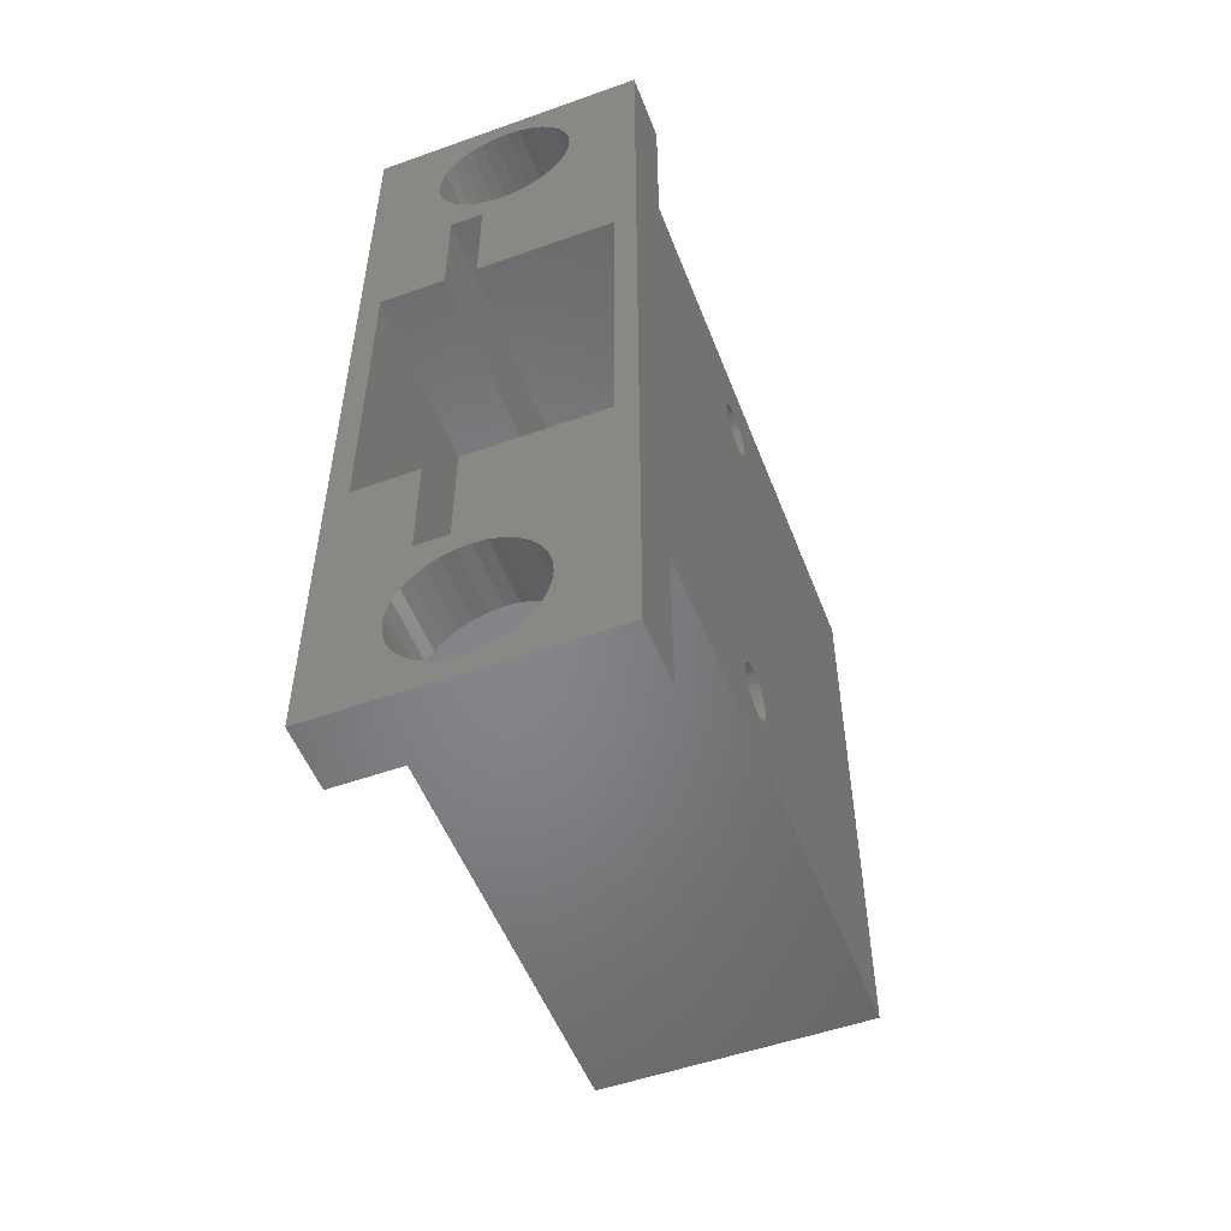
<metadata>
{"format":"stl","ext":"stl","renderer":"f3d","projection":"perspective","resolution":1024,"background":"white","views":[{"elev":-52.7,"azim":20.9,"up":"+Y"}]}
</metadata>
<code>
# stl→obj: 430 verts, 884 faces
v -6.375 13.25 -28.5
v -6.375 10.75 -13
v -6.375 13.25 -3
v -6.375 10.73 -13.24
v -6.375 10.65 -13.48
v -6.375 10.54 -13.69
v -6.375 10.38 -13.88
v -6.375 10.19 -14.04
v -6.375 9.978 -14.15
v -6.375 9.744 -14.23
v -6.375 9.5 -14.25
v -6.375 9.256 -14.23
v -6.375 9.022 -14.15
v -6.375 8.806 -14.04
v -6.375 8.616 -13.88
v -6.375 -8.616 -13.88
v -6.375 8.461 -13.69
v -6.375 8.274 -13.24
v -6.375 -8.25 -13
v -6.375 8.25 -13
v -6.375 -8.274 -13.24
v -6.375 8.345 -13.48
v -6.375 -8.461 -13.69
v -6.375 -8.345 -13.48
v -6.375 -8.806 -14.04
v -6.375 -13.25 -28.5
v -6.375 -9.022 -14.15
v -6.375 -9.256 -14.23
v -6.375 -9.5 -14.25
v -6.375 -9.744 -14.23
v -6.375 -9.978 -14.15
v -6.375 -10.73 -13.24
v -6.375 -10.75 -13
v -6.375 -10.65 -13.48
v -6.375 -10.54 -13.69
v -6.375 -10.38 -13.88
v -6.375 -10.19 -14.04
v -6.375 20.65 0
v -6.375 20.65 -3
v -6.375 10.73 -12.76
v -6.375 10.65 -12.52
v -6.375 10.54 -12.31
v -6.375 10.38 -12.12
v -6.375 10.19 -11.96
v -6.375 9.978 -11.85
v -6.375 9.744 -11.77
v -6.375 9.5 -11.75
v -6.375 9.256 -11.77
v -6.375 9.022 -11.85
v -6.375 8.806 -11.96
v -6.375 8.616 -12.12
v -6.375 -8.616 -12.12
v -6.375 8.461 -12.31
v -6.375 -8.461 -12.31
v -6.375 8.345 -12.52
v -6.375 8.274 -12.76
v -6.375 -8.274 -12.76
v -6.375 -8.345 -12.52
v -6.375 -13.25 0
v -6.375 -8.806 -11.96
v -6.375 -9.022 -11.85
v -6.375 -9.256 -11.77
v -6.375 -9.5 -11.75
v -6.375 -9.744 -11.77
v -6.375 -9.978 -11.85
v -6.375 -10.19 -11.96
v -6.375 -10.38 -12.12
v -6.375 -10.54 -12.31
v -6.375 -10.65 -12.52
v -6.375 -10.73 -12.76
v -2.375 -7.25 0
v -5.375 -7.25 0
v -2.375 -12.25 0
v -1.225 13.49 0
v -0.875 12.25 0
v -0.6243 13.31 0
v -2.375 12.25 0
v -1.778 13.79 0
v -2.263 14.19 0
v -2.661 14.67 0
v -2.956 15.23 0
v -5.375 7.25 0
v -3.139 15.83 0
v -3.2 16.45 0
v -2.375 7.25 0
v 6.375 20.65 0
v 5.375 7.25 0
v 6.375 -13.25 0
v 3.139 15.83 0
v 3.2 16.45 0
v 3.139 17.07 0
v 2.956 17.67 0
v 2.661 18.23 0
v 2.263 18.71 0
v 1.778 19.11 0
v 1.225 19.41 0
v 0.6243 19.59 0
v 0 19.65 0
v -3.139 17.07 0
v -2.956 17.67 0
v -2.661 18.23 0
v -2.263 18.71 0
v -1.778 19.11 0
v -1.225 19.41 0
v -0.6243 19.59 0
v 5.375 -7.25 0
v -0.875 -12.25 0
v -0.875 -7.25 0
v 2.956 15.23 0
v 2.661 14.67 0
v 2.263 14.19 0
v 1.778 13.79 0
v 1.225 13.49 0
v -0.875 7.25 0
v 0.6243 13.31 0
v -9.537e-07 13.25 0
v 6.375 13.25 -3
v 6.375 20.65 -3
v 6.375 10.75 -13
v 6.375 13.25 -28.5
v 6.375 10.73 -12.76
v 6.375 10.65 -12.52
v 6.375 10.54 -12.31
v 6.375 10.38 -12.12
v 6.375 10.19 -11.96
v 6.375 9.978 -11.85
v 6.375 9.744 -11.77
v 6.375 9.5 -11.75
v 6.375 9.256 -11.77
v 6.375 9.022 -11.85
v 6.375 8.806 -11.96
v 6.375 8.616 -12.12
v 6.375 -8.616 -12.12
v 6.375 8.461 -12.31
v 6.375 8.274 -12.76
v 6.375 -8.25 -13
v 6.375 8.25 -13
v 6.375 -8.274 -12.76
v 6.375 8.345 -12.52
v 6.375 -8.461 -12.31
v 6.375 -8.345 -12.52
v 6.375 -8.806 -11.96
v 6.375 -9.022 -11.85
v 6.375 -9.256 -11.77
v 6.375 -9.5 -11.75
v 6.375 -9.744 -11.77
v 6.375 -10.73 -12.76
v 6.375 -10.75 -13
v 6.375 -10.65 -12.52
v 6.375 -10.54 -12.31
v 6.375 -10.38 -12.12
v 6.375 -10.19 -11.96
v 6.375 -9.978 -11.85
v 6.375 10.73 -13.24
v 6.375 10.65 -13.48
v 6.375 10.54 -13.69
v 6.375 10.38 -13.88
v 6.375 10.19 -14.04
v 6.375 9.978 -14.15
v 6.375 9.744 -14.23
v 6.375 9.5 -14.25
v 6.375 9.256 -14.23
v 6.375 9.022 -14.15
v 6.375 8.806 -14.04
v 6.375 8.616 -13.88
v 6.375 -8.616 -13.88
v 6.375 8.461 -13.69
v 6.375 -8.461 -13.69
v 6.375 8.345 -13.48
v 6.375 8.274 -13.24
v 6.375 -8.274 -13.24
v 6.375 -8.345 -13.48
v 6.375 -8.806 -14.04
v 6.375 -13.25 -28.5
v 6.375 -9.022 -14.15
v 6.375 -9.256 -14.23
v 6.375 -9.5 -14.25
v 6.375 -9.744 -14.23
v 6.375 -9.978 -14.15
v 6.375 -10.19 -14.04
v 6.375 -10.38 -13.88
v 6.375 -10.54 -13.69
v 6.375 -10.65 -13.48
v 6.375 -10.73 -13.24
v -9.537e-07 13.25 -3
v -2.375 7.25 -28.5
v -5.375 7.25 -28.5
v -2.375 12.25 -28.5
v 5.375 -12.25 -28.5
v -2.375 -12.25 -28.5
v -5.375 -7.25 -28.5
v -2.375 -7.25 -28.5
v 5.375 12.25 -28.5
v 5.375 7.25 -15.5
v 5.375 12.25 -15.5
v 5.375 -7.25 -15.5
v 5.375 -12.25 -15.5
v -0.875 12.25 -15.5
v -0.875 -12.25 -15.5
v -2.375 -8.25 -13
v -2.375 -8.274 -12.76
v -2.375 -8.345 -12.52
v -2.375 -8.461 -12.31
v -2.375 -8.616 -12.12
v -2.375 -8.806 -11.96
v -2.375 -9.022 -11.85
v -2.375 -9.256 -11.77
v -2.375 -9.5 -11.75
v -2.375 -9.744 -11.77
v -2.375 -9.978 -11.85
v -2.375 -10.19 -11.96
v -2.375 -10.38 -12.12
v -2.375 -10.54 -12.31
v -2.375 -10.65 -12.52
v -2.375 -10.73 -12.76
v -2.375 -10.75 -13
v -2.375 -8.274 -13.24
v -2.375 -8.345 -13.48
v -2.375 -8.461 -13.69
v -2.375 -8.616 -13.88
v -2.375 -8.806 -14.04
v -2.375 -9.022 -14.15
v -2.375 -9.256 -14.23
v -2.375 -9.5 -14.25
v -2.375 -9.744 -14.23
v -2.375 -9.978 -14.15
v -2.375 -10.19 -14.04
v -2.375 -10.38 -13.88
v -2.375 -10.54 -13.69
v -2.375 -10.65 -13.48
v -2.375 -10.73 -13.24
v -2.375 10.75 -13
v -2.375 10.73 -12.76
v -2.375 10.65 -12.52
v -2.375 10.54 -12.31
v -2.375 10.38 -12.12
v -2.375 10.19 -11.96
v -2.375 9.978 -11.85
v -2.375 9.744 -11.77
v -2.375 9.5 -11.75
v -2.375 9.256 -11.77
v -2.375 9.022 -11.85
v -2.375 8.806 -11.96
v -2.375 8.616 -12.12
v -2.375 8.461 -12.31
v -2.375 8.274 -12.76
v -2.375 8.25 -13
v -2.375 8.345 -12.52
v -2.375 10.73 -13.24
v -2.375 10.65 -13.48
v -2.375 10.54 -13.69
v -2.375 10.38 -13.88
v -2.375 10.19 -14.04
v -2.375 9.978 -14.15
v -2.375 9.744 -14.23
v -2.375 9.5 -14.25
v -2.375 9.256 -14.23
v -2.375 9.022 -14.15
v -2.375 8.806 -14.04
v -2.375 8.616 -13.88
v -2.375 8.461 -13.69
v -2.375 8.345 -13.48
v -2.375 8.274 -13.24
v -0.875 -8.274 -12.76
v -0.875 -7.25 -15.5
v -0.875 -8.25 -13
v -0.875 -8.274 -13.24
v -0.875 -8.345 -13.48
v -0.875 -8.461 -13.69
v -0.875 -8.616 -13.88
v -0.875 -8.806 -14.04
v -0.875 -9.022 -14.15
v -0.875 -9.256 -14.23
v -0.875 -9.5 -14.25
v -0.875 -9.744 -14.23
v -0.875 -10.73 -13.24
v -0.875 -10.75 -13
v -0.875 -10.65 -13.48
v -0.875 -10.54 -13.69
v -0.875 -10.38 -13.88
v -0.875 -10.19 -14.04
v -0.875 -9.978 -14.15
v -0.875 -8.345 -12.52
v -0.875 -8.461 -12.31
v -0.875 -8.616 -12.12
v -0.875 -8.806 -11.96
v -0.875 -9.022 -11.85
v -0.875 -9.256 -11.77
v -0.875 -9.5 -11.75
v -0.875 -9.744 -11.77
v -0.875 -9.978 -11.85
v -0.875 -10.19 -11.96
v -0.875 -10.38 -12.12
v -0.875 -10.54 -12.31
v -0.875 -10.65 -12.52
v -0.875 -10.73 -12.76
v -0.875 10.73 -12.76
v -0.875 10.75 -13
v -0.875 10.73 -13.24
v -0.875 10.65 -13.48
v -0.875 10.54 -13.69
v -0.875 10.38 -13.88
v -0.875 10.19 -14.04
v -0.875 9.978 -14.15
v -0.875 9.744 -14.23
v -0.875 9.5 -14.25
v -0.875 7.25 -15.5
v -0.875 9.256 -14.23
v -0.875 8.274 -13.24
v -0.875 8.25 -13
v -0.875 8.345 -13.48
v -0.875 8.461 -13.69
v -0.875 8.616 -13.88
v -0.875 8.806 -14.04
v -0.875 9.022 -14.15
v -0.875 10.65 -12.52
v -0.875 10.54 -12.31
v -0.875 10.38 -12.12
v -0.875 10.19 -11.96
v -0.875 9.978 -11.85
v -0.875 9.744 -11.77
v -0.875 9.5 -11.75
v -0.875 9.256 -11.77
v -0.875 9.022 -11.85
v -0.875 8.806 -11.96
v -0.875 8.616 -12.12
v -0.875 8.461 -12.31
v -0.875 8.345 -12.52
v -0.875 8.274 -12.76
v -6.375 -20.65 -3
v -6.375 -13.25 -3
v -6.375 -20.65 0
v 3.2 -16.45 0
v 6.375 -20.65 0
v 3.139 -15.83 0
v 2.956 -15.23 0
v 2.661 -14.67 0
v 2.263 -14.19 0
v 1.778 -13.79 0
v 1.225 -13.49 0
v 0.6243 -13.31 0
v 0 -13.25 0
v 3.139 -17.07 0
v 2.956 -17.67 0
v 2.661 -18.23 0
v 2.263 -18.71 0
v 1.778 -19.11 0
v 1.225 -19.41 0
v 0.6243 -19.59 0
v -9.537e-07 -19.65 0
v -0.6243 -19.59 0
v -3.2 -16.45 0
v -3.139 -17.07 0
v -2.956 -17.67 0
v -1.225 -19.41 0
v -1.778 -19.11 0
v -2.263 -18.71 0
v -2.661 -18.23 0
v -3.139 -15.83 0
v -2.956 -15.23 0
v -2.661 -14.67 0
v -2.263 -14.19 0
v -1.778 -13.79 0
v -1.225 -13.49 0
v -0.6243 -13.31 0
v 6.375 -13.25 -3
v 6.375 -20.65 -3
v 3.2 -16.45 -3
v 3.139 -17.07 -3
v 2.956 -17.67 -3
v 2.661 -18.23 -3
v 2.263 -18.71 -3
v 1.778 -19.11 -3
v 1.225 -19.41 -3
v 0.6243 -19.59 -3
v -9.537e-07 -19.65 -3
v -3.139 -17.07 -3
v -3.2 -16.45 -3
v -2.956 -17.67 -3
v -2.661 -18.23 -3
v -2.263 -18.71 -3
v -1.778 -19.11 -3
v -1.225 -19.41 -3
v -0.6243 -19.59 -3
v 3.139 -15.83 -3
v 2.956 -15.23 -3
v 2.661 -14.67 -3
v 2.263 -14.19 -3
v 1.778 -13.79 -3
v 1.225 -13.49 -3
v 0.6243 -13.31 -3
v 0 -13.25 -3
v -3.139 -15.83 -3
v -2.956 -15.23 -3
v -0.6243 -13.31 -3
v -1.225 -13.49 -3
v -1.778 -13.79 -3
v -2.263 -14.19 -3
v -2.661 -14.67 -3
v -3.139 15.83 -3
v -3.2 16.45 -3
v -2.956 15.23 -3
v -2.661 14.67 -3
v -2.263 14.19 -3
v -1.778 13.79 -3
v -1.225 13.49 -3
v -0.6243 13.31 -3
v 3.2 16.45 -3
v 3.139 15.83 -3
v 2.956 15.23 -3
v 2.661 14.67 -3
v 2.263 14.19 -3
v 1.778 13.79 -3
v 1.225 13.49 -3
v 0.6243 13.31 -3
v 3.139 17.07 -3
v 2.956 17.67 -3
v 2.661 18.23 -3
v 2.263 18.71 -3
v 1.778 19.11 -3
v 1.225 19.41 -3
v 0.6243 19.59 -3
v 0 19.65 -3
v -0.6243 19.59 -3
v -3.139 17.07 -3
v -2.956 17.67 -3
v -1.225 19.41 -3
v -1.778 19.11 -3
v -2.263 18.71 -3
v -2.661 18.23 -3
f 1 2 3
f 1 4 2
f 1 5 4
f 1 6 5
f 1 7 6
f 1 8 7
f 1 9 8
f 1 10 9
f 1 11 10
f 1 12 11
f 1 13 12
f 1 14 13
f 1 15 14
f 16 15 1
f 15 16 17
f 18 19 20
f 21 18 22
f 23 17 16
f 18 21 19
f 22 24 21
f 22 23 24
f 17 23 22
f 1 25 16
f 26 25 1
f 25 26 27
f 27 26 28
f 28 26 29
f 29 26 30
f 30 26 31
f 32 26 33
f 34 26 32
f 35 26 34
f 36 26 35
f 37 26 36
f 31 26 37
f 3 38 39
f 40 3 2
f 41 3 40
f 42 3 41
f 43 3 42
f 44 3 43
f 45 3 44
f 46 3 45
f 47 3 46
f 48 3 47
f 49 3 48
f 50 3 49
f 51 3 50
f 52 51 53
f 54 53 55
f 19 56 20
f 57 56 19
f 56 57 55
f 58 55 57
f 54 55 58
f 53 54 52
f 51 52 3
f 59 52 60
f 59 60 61
f 52 59 3
f 59 61 62
f 59 62 63
f 59 63 64
f 59 64 65
f 59 33 26
f 3 59 38
f 66 59 65
f 67 59 66
f 68 59 67
f 69 59 68
f 70 59 69
f 33 59 70
f 71 72 73
f 74 75 76
f 77 74 78
f 77 78 79
f 74 77 75
f 80 77 79
f 81 77 80
f 77 81 82
f 82 81 83
f 38 83 84
f 77 82 85
f 86 87 88
f 89 86 90
f 86 91 90
f 86 92 91
f 86 93 92
f 86 94 93
f 86 95 94
f 86 96 95
f 86 97 96
f 86 98 97
f 38 98 86
f 38 84 99
f 59 82 38
f 83 38 82
f 100 38 99
f 101 38 100
f 102 38 101
f 103 38 102
f 104 38 103
f 105 38 104
f 98 38 105
f 106 88 87
f 107 106 108
f 106 107 88
f 59 107 73
f 107 59 88
f 72 59 73
f 82 59 72
f 86 89 87
f 109 87 89
f 110 87 109
f 111 87 110
f 112 87 111
f 113 87 112
f 114 113 115
f 75 115 116
f 75 116 76
f 114 115 75
f 113 114 87
f 86 117 118
f 117 119 120
f 117 121 119
f 117 122 121
f 117 123 122
f 117 124 123
f 117 125 124
f 117 126 125
f 117 127 126
f 117 128 127
f 117 129 128
f 117 130 129
f 117 131 130
f 117 132 131
f 133 132 117
f 132 133 134
f 135 136 137
f 138 135 139
f 140 134 133
f 135 138 136
f 139 141 138
f 139 140 141
f 134 140 139
f 88 133 117
f 133 88 142
f 88 117 86
f 142 88 143
f 143 88 144
f 144 88 145
f 145 88 146
f 147 88 148
f 149 88 147
f 150 88 149
f 151 88 150
f 152 88 151
f 153 88 152
f 146 88 153
f 154 120 119
f 155 120 154
f 156 120 155
f 157 120 156
f 158 120 157
f 159 120 158
f 160 120 159
f 161 120 160
f 162 120 161
f 163 120 162
f 164 120 163
f 165 120 164
f 166 165 167
f 168 167 169
f 136 170 137
f 171 170 136
f 170 171 169
f 172 169 171
f 168 169 172
f 167 168 166
f 165 166 120
f 173 120 166
f 174 173 175
f 174 175 176
f 174 176 177
f 174 177 178
f 174 178 179
f 174 179 180
f 174 148 88
f 173 174 120
f 181 174 180
f 182 174 181
f 183 174 182
f 184 174 183
f 148 174 184
f 120 185 117
f 1 185 120
f 185 1 3
f 186 187 188
f 174 189 120
f 174 190 189
f 190 191 192
f 191 26 187
f 190 26 191
f 26 190 174
f 193 120 189
f 188 120 193
f 188 1 120
f 187 1 188
f 1 187 26
f 26 88 59
f 88 26 174
f 72 187 82
f 187 72 191
f 193 194 195
f 194 196 87
f 193 196 194
f 189 196 193
f 196 189 197
f 87 196 106
f 77 198 75
f 188 198 77
f 193 198 188
f 198 193 195
f 197 189 199
f 199 73 107
f 199 190 73
f 190 199 189
f 71 200 192
f 71 201 200
f 71 202 201
f 71 203 202
f 71 204 203
f 71 205 204
f 71 206 205
f 71 207 206
f 71 208 207
f 73 208 71
f 208 73 209
f 209 73 210
f 210 73 211
f 211 73 212
f 212 73 213
f 213 73 214
f 215 73 216
f 214 73 215
f 217 192 200
f 218 192 217
f 219 192 218
f 220 192 219
f 221 192 220
f 222 192 221
f 223 192 222
f 224 192 223
f 190 224 225
f 190 225 226
f 190 226 227
f 190 227 228
f 190 228 229
f 190 229 230
f 190 230 231
f 190 216 73
f 224 190 192
f 216 190 231
f 192 72 71
f 72 192 191
f 77 232 188
f 77 233 232
f 77 234 233
f 77 235 234
f 77 236 235
f 77 237 236
f 77 238 237
f 77 239 238
f 77 240 239
f 85 240 77
f 240 85 241
f 241 85 242
f 242 85 243
f 243 85 244
f 244 85 245
f 246 85 247
f 248 85 246
f 245 85 248
f 249 188 232
f 250 188 249
f 251 188 250
f 252 188 251
f 253 188 252
f 254 188 253
f 255 188 254
f 256 188 255
f 186 256 257
f 186 257 258
f 186 258 259
f 186 259 260
f 186 260 261
f 186 261 262
f 186 262 263
f 256 186 188
f 247 186 263
f 186 247 85
f 187 85 82
f 85 187 186
f 264 265 266
f 265 267 266
f 265 268 267
f 265 269 268
f 265 270 269
f 265 271 270
f 265 272 271
f 265 273 272
f 265 274 273
f 199 274 265
f 274 199 275
f 276 199 277
f 278 199 276
f 279 199 278
f 280 199 279
f 281 199 280
f 282 199 281
f 275 199 282
f 265 264 108
f 283 108 264
f 284 108 283
f 285 108 284
f 286 108 285
f 287 108 286
f 288 108 287
f 289 108 288
f 107 289 290
f 107 290 291
f 107 291 292
f 107 292 293
f 107 293 294
f 107 294 295
f 199 295 296
f 199 296 277
f 295 199 107
f 289 107 108
f 196 108 106
f 108 196 265
f 199 196 197
f 196 199 265
f 297 198 298
f 198 299 298
f 198 300 299
f 198 301 300
f 198 302 301
f 198 303 302
f 198 304 303
f 198 305 304
f 198 306 305
f 307 306 198
f 306 307 308
f 309 307 310
f 311 307 309
f 312 307 311
f 313 307 312
f 314 307 313
f 315 307 314
f 308 307 315
f 316 198 297
f 198 316 75
f 317 75 316
f 318 75 317
f 319 75 318
f 320 75 319
f 321 75 320
f 322 75 321
f 114 322 323
f 114 323 324
f 114 324 325
f 114 325 326
f 114 326 327
f 114 327 328
f 307 329 310
f 114 329 307
f 329 114 328
f 322 114 75
f 307 195 194
f 195 307 198
f 307 87 114
f 87 307 194
f 28 224 223
f 224 28 29
f 273 177 176
f 177 273 274
f 63 207 208
f 207 63 62
f 289 144 145
f 144 289 288
f 231 33 216
f 33 231 32
f 184 277 148
f 277 184 276
f 27 223 222
f 223 27 28
f 272 176 175
f 176 272 273
f 54 204 52
f 204 54 203
f 284 133 285
f 133 284 140
f 57 202 58
f 202 57 201
f 264 141 283
f 141 264 138
f 31 227 226
f 227 31 37
f 282 180 179
f 180 282 281
f 25 222 221
f 222 25 27
f 271 175 173
f 175 271 272
f 24 217 21
f 217 24 218
f 268 171 267
f 171 268 172
f 16 219 23
f 219 16 220
f 270 168 269
f 168 270 166
f 61 205 206
f 205 61 60
f 287 142 143
f 142 287 286
f 60 204 205
f 204 60 52
f 286 133 142
f 133 286 285
f 62 206 207
f 206 62 61
f 288 143 144
f 143 288 287
f 58 203 54
f 203 58 202
f 283 140 284
f 140 283 141
f 19 201 57
f 201 19 200
f 266 138 264
f 138 266 136
f 230 32 231
f 32 230 34
f 183 276 184
f 276 183 278
f 16 221 220
f 221 16 25
f 270 173 166
f 173 270 271
f 21 200 19
f 200 21 217
f 267 136 266
f 136 267 171
f 23 218 24
f 218 23 219
f 269 172 268
f 172 269 168
f 228 35 229
f 35 228 36
f 181 279 182
f 279 181 280
f 37 228 227
f 228 37 36
f 281 181 180
f 181 281 280
f 30 226 225
f 226 30 31
f 275 179 178
f 179 275 282
f 29 225 224
f 225 29 30
f 274 178 177
f 178 274 275
f 213 67 212
f 67 213 68
f 150 293 151
f 293 150 294
f 67 211 212
f 211 67 66
f 293 152 151
f 152 293 292
f 229 34 230
f 34 229 35
f 182 278 183
f 278 182 279
f 215 69 214
f 69 215 70
f 147 295 149
f 295 147 296
f 214 68 213
f 68 214 69
f 149 294 150
f 294 149 295
f 66 210 211
f 210 66 65
f 292 153 152
f 153 292 291
f 65 209 210
f 209 65 64
f 291 146 153
f 146 291 290
f 64 208 209
f 208 64 63
f 290 145 146
f 145 290 289
f 216 70 215
f 70 216 33
f 148 296 147
f 296 148 277
f 10 256 255
f 256 10 11
f 305 161 160
f 161 305 306
f 47 239 240
f 239 47 46
f 322 127 128
f 127 322 321
f 263 20 247
f 20 263 18
f 170 310 137
f 310 170 309
f 9 255 254
f 255 9 10
f 304 160 159
f 160 304 305
f 42 236 43
f 236 42 235
f 317 124 318
f 124 317 123
f 40 234 41
f 234 40 233
f 297 122 316
f 122 297 121
f 13 259 258
f 259 13 14
f 315 164 163
f 164 315 314
f 8 254 253
f 254 8 9
f 303 159 158
f 159 303 304
f 5 249 4
f 249 5 250
f 300 154 299
f 154 300 155
f 7 251 6
f 251 7 252
f 302 156 301
f 156 302 157
f 45 237 238
f 237 45 44
f 320 125 126
f 125 320 319
f 44 236 237
f 236 44 43
f 319 124 125
f 124 319 318
f 46 238 239
f 238 46 45
f 321 126 127
f 126 321 320
f 41 235 42
f 235 41 234
f 316 123 317
f 123 316 122
f 2 233 40
f 233 2 232
f 298 121 297
f 121 298 119
f 11 257 256
f 257 11 12
f 306 162 161
f 162 306 308
f 262 18 263
f 18 262 22
f 169 309 170
f 309 169 311
f 7 253 252
f 253 7 8
f 302 158 157
f 158 302 303
f 4 232 2
f 232 4 249
f 299 119 298
f 119 299 154
f 6 250 5
f 250 6 251
f 301 155 300
f 155 301 156
f 260 17 261
f 17 260 15
f 165 312 167
f 312 165 313
f 14 260 259
f 260 14 15
f 314 165 164
f 165 314 313
f 12 258 257
f 258 12 13
f 308 163 162
f 163 308 315
f 245 51 244
f 51 245 53
f 134 326 132
f 326 134 327
f 51 243 244
f 243 51 50
f 326 131 132
f 131 326 325
f 261 22 262
f 22 261 17
f 167 311 169
f 311 167 312
f 246 55 248
f 55 246 56
f 135 328 139
f 328 135 329
f 248 53 245
f 53 248 55
f 139 327 134
f 327 139 328
f 50 242 243
f 242 50 49
f 325 130 131
f 130 325 324
f 49 241 242
f 241 49 48
f 324 129 130
f 129 324 323
f 48 240 241
f 240 48 47
f 323 128 129
f 128 323 322
f 247 56 246
f 56 247 20
f 137 329 135
f 329 137 310
f 330 59 331
f 59 330 332
f 88 333 334
f 88 335 333
f 88 336 335
f 88 337 336
f 88 338 337
f 88 339 338
f 88 340 339
f 88 341 340
f 341 88 342
f 343 334 333
f 344 334 343
f 345 334 344
f 346 334 345
f 347 334 346
f 348 334 347
f 349 334 348
f 350 334 349
f 332 350 351
f 332 352 59
f 352 332 353
f 353 332 354
f 350 332 334
f 355 332 351
f 356 332 355
f 357 332 356
f 358 332 357
f 354 332 358
f 359 59 352
f 360 59 359
f 361 59 360
f 362 59 361
f 363 59 362
f 364 59 363
f 365 59 364
f 59 365 342
f 334 366 88
f 366 334 367
f 367 368 366
f 367 369 368
f 367 370 369
f 367 371 370
f 367 372 371
f 367 373 372
f 367 374 373
f 367 375 374
f 367 376 375
f 330 376 367
f 377 330 378
f 379 330 377
f 380 330 379
f 381 330 380
f 382 330 381
f 383 330 382
f 384 330 383
f 376 330 384
f 385 366 368
f 386 366 385
f 387 366 386
f 388 366 387
f 389 366 388
f 390 366 389
f 391 366 390
f 366 391 392
f 331 378 330
f 378 331 393
f 393 331 394
f 395 331 392
f 396 331 395
f 397 331 396
f 398 331 397
f 399 331 398
f 394 331 399
f 330 334 332
f 334 330 367
f 366 342 88
f 342 366 392
f 392 59 342
f 59 392 331
f 368 335 385
f 335 368 333
f 395 342 365
f 342 395 392
f 375 350 349
f 350 375 376
f 389 338 339
f 338 389 388
f 361 398 362
f 398 361 399
f 397 364 363
f 364 397 396
f 371 344 370
f 344 371 345
f 386 337 387
f 337 386 336
f 385 336 386
f 336 385 335
f 387 338 388
f 338 387 337
f 391 340 341
f 340 391 390
f 392 341 342
f 341 392 391
f 390 339 340
f 339 390 389
f 359 394 360
f 394 359 393
f 360 399 361
f 399 360 394
f 352 393 359
f 393 352 378
f 398 363 362
f 363 398 397
f 396 365 364
f 365 396 395
f 369 333 368
f 333 369 343
f 374 349 348
f 349 374 375
f 372 347 346
f 347 372 373
f 383 356 355
f 356 383 382
f 376 351 350
f 351 376 384
f 357 380 358
f 380 357 381
f 382 357 356
f 357 382 381
f 354 377 353
f 377 354 379
f 353 378 352
f 378 353 377
f 373 348 347
f 348 373 374
f 372 345 371
f 345 372 346
f 370 343 369
f 343 370 344
f 384 355 351
f 355 384 383
f 358 379 354
f 379 358 380
f 118 38 86
f 38 118 39
f 400 3 401
f 402 3 400
f 403 3 402
f 404 3 403
f 405 3 404
f 406 3 405
f 407 3 406
f 3 407 185
f 117 408 118
f 117 409 408
f 117 410 409
f 117 411 410
f 117 412 411
f 117 413 412
f 117 414 413
f 117 415 414
f 415 117 185
f 416 118 408
f 417 118 416
f 418 118 417
f 419 118 418
f 420 118 419
f 421 118 420
f 422 118 421
f 423 118 422
f 39 423 424
f 39 401 3
f 401 39 425
f 425 39 426
f 423 39 118
f 427 39 424
f 428 39 427
f 429 39 428
f 430 39 429
f 426 39 430
f 421 95 96
f 95 421 420
f 409 90 408
f 90 409 89
f 185 76 116
f 76 185 407
f 428 104 103
f 104 428 427
f 99 426 100
f 426 99 425
f 416 92 417
f 92 416 91
f 417 93 418
f 93 417 92
f 418 94 419
f 94 418 93
f 420 94 95
f 94 420 419
f 422 96 97
f 96 422 421
f 424 98 105
f 98 424 423
f 83 401 84
f 401 83 400
f 100 430 101
f 430 100 426
f 429 103 102
f 103 429 428
f 427 105 104
f 105 427 424
f 101 429 102
f 429 101 430
f 408 91 416
f 91 408 90
f 414 115 113
f 115 414 415
f 413 113 112
f 113 413 414
f 412 112 111
f 112 412 413
f 411 109 410
f 109 411 110
f 415 116 115
f 116 415 185
f 406 78 74
f 78 406 405
f 79 403 80
f 403 79 404
f 81 400 83
f 400 81 402
f 405 79 78
f 79 405 404
f 423 97 98
f 97 423 422
f 84 425 99
f 425 84 401
f 412 110 411
f 110 412 111
f 410 89 409
f 89 410 109
f 407 74 76
f 74 407 406
f 80 402 81
f 402 80 403

</code>
